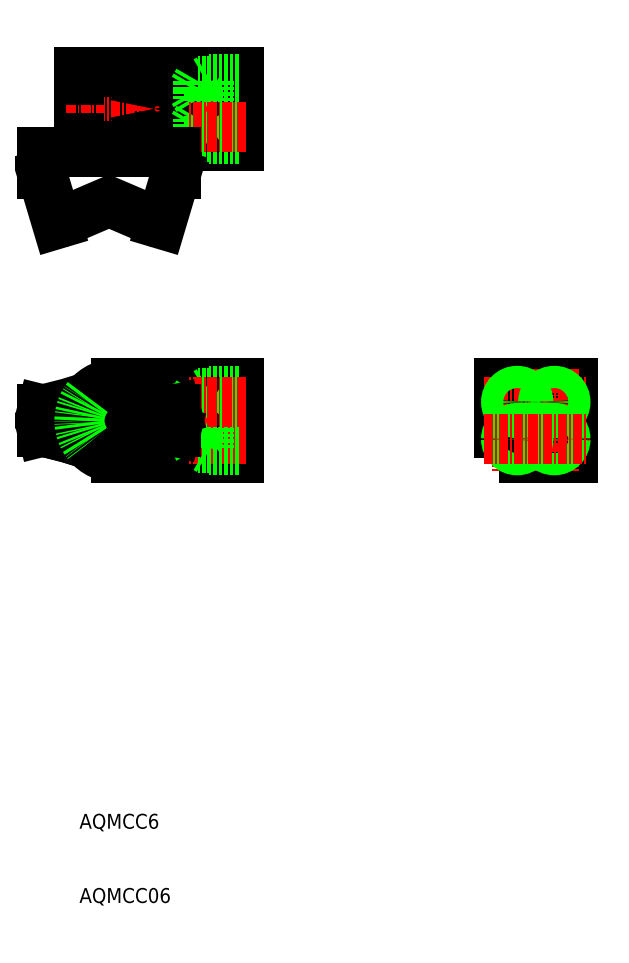
<metadata>
{"format":"dxf","ext":"dxf","renderer":"ezdxf+matplotlib","layout":"modelspace","background":"white","min_lineweight":24,"dpi":150}
</metadata>
<code>
0
SECTION
2
ENTITIES
0
LINE
8
0
10
-364.8
20
-3528
30
0
11
-364.8
21
-3523
31
0
0
LINE
8
0
10
-364.5
20
-3528
30
0
11
-364.5
21
-3523
31
0
0
LINE
8
0
10
-362
20
-3528
30
0
11
-362
21
-3523
31
0
0
LINE
8
0
10
-361.8
20
-3528
30
0
11
-361.8
21
-3523
31
0
0
LINE
8
0
10
-365
20
-3529
30
0
11
-365
21
-3533
31
0
0
LINE
8
0
10
-361.5
20
-3529
30
0
11
-361.5
21
-3533
31
0
0
CIRCLE
8
0
10
-363.3
20
-3570
30
0
40
1.75
0
LINE
8
CENTER
10
-308.3
20
-3563
30
0
11
-308.3
21
-3577
31
0
0
LINE
8
CENTER
10
-312.8
20
-3570
30
0
11
-298.8
21
-3570
31
0
0
LINE
8
CENTER
10
-305.8
20
-3563
30
0
11
-305.8
21
-3577
31
0
0
POLYLINE
8
0
66
     1
10
0
20
0
30
0
70
     1
0
VERTEX
8
0
10
-310.8
20
-3575
30
0
0
VERTEX
8
0
10
-300.8
20
-3575
30
0
0
VERTEX
8
0
10
-300.8
20
-3565
30
0
0
VERTEX
8
0
10
-310.8
20
-3565
30
0
0
SEQEND
8
0
0
LINE
8
CENTER
10
-363.3
20
-3577
30
0
11
-363.3
21
-3563
31
0
0
LINE
8
CENTER
10
-363.3
20
-3521
30
0
11
-363.3
21
-3535
31
0
0
LINE
8
CENTER
10
-356.8
20
-3563
30
0
11
-356.8
21
-3577
31
0
0
LINE
8
CENTER
10
-344.8
20
-3526
30
0
11
-352.7
21
-3526
31
0
0
LINE
8
0
10
-367.3
20
-3529
30
0
11
-359.7
21
-3529
31
0
0
LINE
8
0
10
-367.3
20
-3528
30
0
11
-359.7
21
-3528
31
0
0
LINE
8
CENTER
10
-343.8
20
-3528
30
0
11
-369.3
21
-3528
31
0
0
LINE
8
CENTER
10
-369.3
20
-3570
30
0
11
-343.8
21
-3570
31
0
0
LINE
8
CENTER
10
-356.8
20
-3521
30
0
11
-356.8
21
-3535
31
0
0
LINE
8
0
10
-362.3
20
-3565
30
0
11
-345.8
21
-3565
31
0
0
LINE
8
0
10
-362.3
20
-3575
30
0
11
-345.8
21
-3575
31
0
0
LINE
8
0
10
-345.8
20
-3565
30
0
11
-345.8
21
-3575
31
0
0
POLYLINE
8
0
66
     1
10
0
20
0
30
0
0
VERTEX
8
0
10
-367.3
20
-3528
30
0
0
VERTEX
8
0
10
-367.3
20
-3523
30
0
0
VERTEX
8
0
10
-345.8
20
-3523
30
0
0
VERTEX
8
0
10
-345.8
20
-3533
30
0
0
VERTEX
8
0
10
-367.3
20
-3533
30
0
0
VERTEX
8
0
10
-367.3
20
-3529
30
0
0
SEQEND
8
0
0
TEXT
8
0
10
-367.3
20
-3625
30
0
40
2
1
AQMCC6
0
TEXT
8
0
10
-367.3
20
-3635
30
0
40
2
1
AQMCC06
0
ARC
8
0
10
-362.3
20
-3570
30
0
40
5
50
90
51
140.6
0
ARC
8
0
10
-356.8
20
-3528
30
0
40
3
50
189.6
51
170.4
0
LINE
8
0
10
-359.7
20
-3575
30
0
11
-359.7
21
-3565
31
0
0
LINE
8
0
10
-353.8
20
-3575
30
0
11
-353.8
21
-3565
31
0
0
LINE
8
CENTER
10
-303.3
20
-3563
30
0
11
-303.3
21
-3577
31
0
0
LINE
8
0
10
-349.8
20
-3527
30
0
11
-350.2
21
-3527
31
0
0
LINE
8
0
10
-349.8
20
-3524
30
0
11
-350.2
21
-3524
31
0
0
LINE
8
0
10
-345.8
20
-3527
30
0
11
-351.3
21
-3527
31
0
0
LINE
8
0
10
-351.3
20
-3527
30
0
11
-352
21
-3526
31
0
0
LINE
8
0
10
-345.8
20
-3524
30
0
11
-349.8
21
-3524
31
0
0
LINE
8
0
10
-345.8
20
-3524
30
0
11
-351.3
21
-3524
31
0
0
LINE
8
0
10
-351.3
20
-3524
30
0
11
-351.3
21
-3526
31
0
0
LINE
8
0
10
-351.3
20
-3524
30
0
11
-352
21
-3526
31
0
0
LINE
8
0
10
-345.8
20
-3527
30
0
11
-349.8
21
-3527
31
0
0
LINE
8
0
10
-351.3
20
-3527
30
0
11
-351.3
21
-3526
31
0
0
LINE
8
0
10
-349.8
20
-3527
30
0
11
-349.8
21
-3524
31
0
0
LINE
8
0
10
-349.8
20
-3529
30
0
11
-349.8
21
-3532
31
0
0
LINE
8
0
10
-351.3
20
-3529
30
0
11
-351.3
21
-3531
31
0
0
LINE
8
0
10
-345.8
20
-3529
30
0
11
-349.8
21
-3529
31
0
0
LINE
8
0
10
-351.3
20
-3532
30
0
11
-352
21
-3531
31
0
0
LINE
8
0
10
-351.3
20
-3532
30
0
11
-351.3
21
-3531
31
0
0
LINE
8
0
10
-345.8
20
-3532
30
0
11
-351.3
21
-3532
31
0
0
LINE
8
0
10
-345.8
20
-3532
30
0
11
-349.8
21
-3532
31
0
0
LINE
8
0
10
-351.3
20
-3529
30
0
11
-352
21
-3531
31
0
0
LINE
8
0
10
-345.8
20
-3529
30
0
11
-351.3
21
-3529
31
0
0
LINE
8
0
10
-349.8
20
-3532
30
0
11
-350.2
21
-3532
31
0
0
LINE
8
0
10
-349.8
20
-3529
30
0
11
-350.2
21
-3529
31
0
0
LINE
8
CENTER
10
-344.8
20
-3531
30
0
11
-352.7
21
-3531
31
0
0
LINE
8
CENTER
10
-344.8
20
-3573
30
0
11
-352.7
21
-3573
31
0
0
LINE
8
0
10
-349.8
20
-3571
30
0
11
-350.2
21
-3571
31
0
0
LINE
8
0
10
-349.8
20
-3574
30
0
11
-350.2
21
-3574
31
0
0
LINE
8
0
10
-345.8
20
-3571
30
0
11
-351.3
21
-3571
31
0
0
LINE
8
0
10
-351.3
20
-3571
30
0
11
-352
21
-3573
31
0
0
LINE
8
0
10
-345.8
20
-3574
30
0
11
-349.8
21
-3574
31
0
0
LINE
8
0
10
-345.8
20
-3574
30
0
11
-351.3
21
-3574
31
0
0
LINE
8
0
10
-351.3
20
-3574
30
0
11
-351.3
21
-3573
31
0
0
LINE
8
0
10
-351.3
20
-3574
30
0
11
-352
21
-3573
31
0
0
LINE
8
0
10
-345.8
20
-3571
30
0
11
-349.8
21
-3571
31
0
0
LINE
8
0
10
-351.3
20
-3571
30
0
11
-351.3
21
-3573
31
0
0
LINE
8
0
10
-349.8
20
-3571
30
0
11
-349.8
21
-3574
31
0
0
LINE
8
0
10
-349.8
20
-3569
30
0
11
-349.8
21
-3566
31
0
0
LINE
8
0
10
-351.3
20
-3569
30
0
11
-351.3
21
-3568
31
0
0
LINE
8
0
10
-345.8
20
-3569
30
0
11
-349.8
21
-3569
31
0
0
LINE
8
0
10
-351.3
20
-3566
30
0
11
-352
21
-3568
31
0
0
LINE
8
0
10
-351.3
20
-3566
30
0
11
-351.3
21
-3568
31
0
0
LINE
8
0
10
-345.8
20
-3566
30
0
11
-351.3
21
-3566
31
0
0
LINE
8
0
10
-345.8
20
-3566
30
0
11
-349.8
21
-3566
31
0
0
LINE
8
0
10
-351.3
20
-3569
30
0
11
-352
21
-3568
31
0
0
LINE
8
0
10
-345.8
20
-3569
30
0
11
-351.3
21
-3569
31
0
0
LINE
8
0
10
-349.8
20
-3566
30
0
11
-350.2
21
-3566
31
0
0
LINE
8
0
10
-349.8
20
-3569
30
0
11
-350.2
21
-3569
31
0
0
LINE
8
CENTER
10
-344.8
20
-3568
30
0
11
-352.7
21
-3568
31
0
0
LINE
8
CENTER
10
-312.8
20
-3568
30
0
11
-298.8
21
-3568
31
0
0
INSERT
8
0
2
A$C711D6637
10
-308.3
20
-3568
30
0
0
INSERT
8
0
2
A$C711D6637
10
-303.3
20
-3568
30
0
41
-1
0
INSERT
8
0
2
A$C711D6637
10
-303.3
20
-3573
30
0
50
180
0
INSERT
8
0
2
A$C711D6637
10
-308.3
20
-3573
30
0
41
-1
50
180
0
LINE
8
CENTER
10
-312.8
20
-3573
30
0
11
-298.8
21
-3573
31
0
0
LINE
8
0
10
-354.3
20
-3534
30
0
11
-372.3
21
-3534
31
0
0
POLYLINE
8
0
66
     1
10
0
20
0
30
0
0
VERTEX
8
0
10
-356.3
20
-3544
30
0
0
VERTEX
8
0
10
-363.3
20
-3541
30
0
0
VERTEX
8
0
10
-370.3
20
-3544
30
0
0
SEQEND
8
0
0
LINE
8
0
10
-354.3
20
-3537
30
0
11
-356.3
21
-3544
31
0
0
LINE
8
0
10
-354.3
20
-3537
30
0
11
-354.3
21
-3534
31
0
0
LINE
8
0
10
-354.3
20
-3534
30
0
11
-372.3
21
-3534
31
0
0
LINE
8
0
10
-372.3
20
-3537
30
0
11
-370.3
21
-3544
31
0
0
LINE
8
0
10
-372.3
20
-3537
30
0
11
-372.3
21
-3534
31
0
0
LINE
8
0
10
-359.3
20
-3534
30
0
11
-359.3
21
-3533
31
0
0
LINE
8
0
10
-367.3
20
-3534
30
0
11
-367.3
21
-3533
31
0
0
LINE
8
0
10
-363.3
20
-3566
30
0
11
-363.3
21
-3574
31
0
0
LINE
8
0
10
-372.3
20
-3569
30
0
11
-372.3
21
-3572
31
0
0
ARC
8
0
10
-382.4
20
-3519
30
0
40
50.26
50
281.6
51
292.4
0
LINE
8
0
10
-370.3
20
-3569
30
0
11
-370.3
21
-3571
31
0
0
ARC
8
0
10
-374
20
-3549
30
0
40
20.23
50
280.7
51
302.2
0
LINE
8
0
10
-370.3
20
-3569
30
0
11
-372.3
21
-3569
31
0
0
ARC
8
0
10
-382.4
20
-3621
30
0
40
50.26
50
67.64
51
78.38
0
ARC
8
0
10
-382.4
20
-3621
30
0
40
50.26
50
67.64
51
78.38
0
ARC
8
0
10
-374
20
-3591
30
0
40
20.23
50
57.84
51
79.27
0
LINE
8
0
10
-370.3
20
-3571
30
0
11
-372.3
21
-3572
31
0
0
LINE
8
0
10
-354.3
20
-3569
30
0
11
-354.3
21
-3572
31
0
0
ARC
8
0
10
-344.1
20
-3519
30
0
40
50.26
50
247.6
51
258.4
0
LINE
8
0
10
-356.3
20
-3569
30
0
11
-356.3
21
-3571
31
0
0
ARC
8
0
10
-352.5
20
-3549
30
0
40
20.23
50
237.8
51
259.3
0
LINE
8
0
10
-356.3
20
-3569
30
0
11
-354.3
21
-3569
31
0
0
ARC
8
0
10
-344.1
20
-3621
30
0
40
50.26
50
101.6
51
112.4
0
ARC
8
0
10
-344.1
20
-3621
30
0
40
50.26
50
101.6
51
112.4
0
ARC
8
0
10
-352.5
20
-3591
30
0
40
20.23
50
100.7
51
122.2
0
LINE
8
0
10
-356.3
20
-3571
30
0
11
-354.3
21
-3572
31
0
0
ARC
8
0
10
-362.3
20
-3570
30
0
40
5
50
140.6
51
219.4
0
ARC
8
0
10
-362.3
20
-3570
30
0
40
5
50
219.4
51
270
0
ENDSEC
0
EOF

</code>
